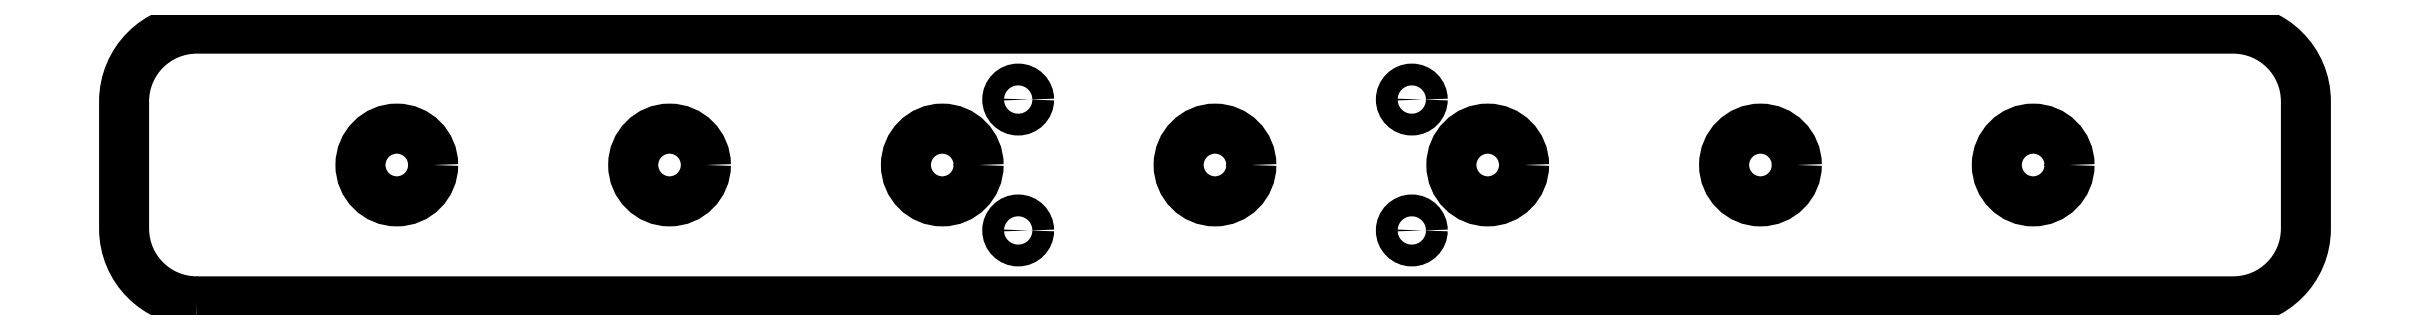
<metadata>
{"format":"dxf","ext":"dxf","renderer":"ezdxf+matplotlib","layout":"modelspace","background":"white","min_lineweight":24,"dpi":150}
</metadata>
<code>
0
SECTION
2
ENTITIES
0
LWPOLYLINE
8
0
90
8
70
1
43
0
10
-140
20
-142.8
42
-0.4142
10
-150
20
-132.8
10
-150
20
-115.2
42
-0.4142
10
-140
20
-105.2
10
140
20
-105.2
42
-0.4142
10
150
20
-115.2
10
150
20
-132.8
42
-0.4142
10
140
20
-142.8
0
CIRCLE
8
0
10
-37.5
20
-124
30
0
40
5
0
CIRCLE
8
0
10
75
20
-124
30
0
40
5
0
CIRCLE
8
0
10
0
20
-124
30
0
40
5
0
CIRCLE
8
0
10
-75
20
-124
30
0
40
5
0
CIRCLE
8
0
10
112.5
20
-124
30
0
40
5
0
CIRCLE
8
0
10
37.5
20
-124
30
0
40
5
0
CIRCLE
8
0
10
-112.5
20
-124
30
0
40
5
0
CIRCLE
8
0
10
27.06
20
-133
30
0
40
1.5
0
CIRCLE
8
0
10
-27.06
20
-115
30
0
40
1.5
0
CIRCLE
8
0
10
27.06
20
-115
30
0
40
1.5
0
CIRCLE
8
0
10
-27.06
20
-133
30
0
40
1.5
0
ENDSEC
0
EOF

</code>
